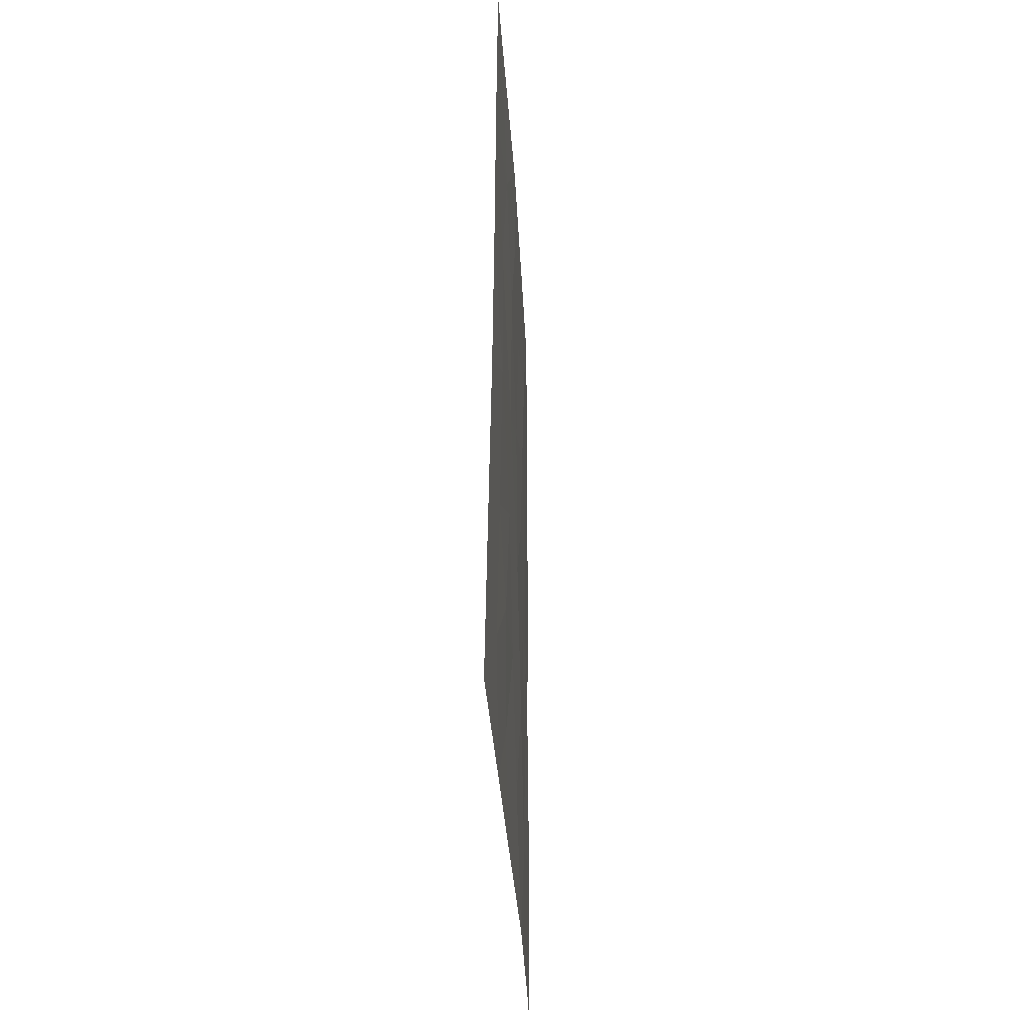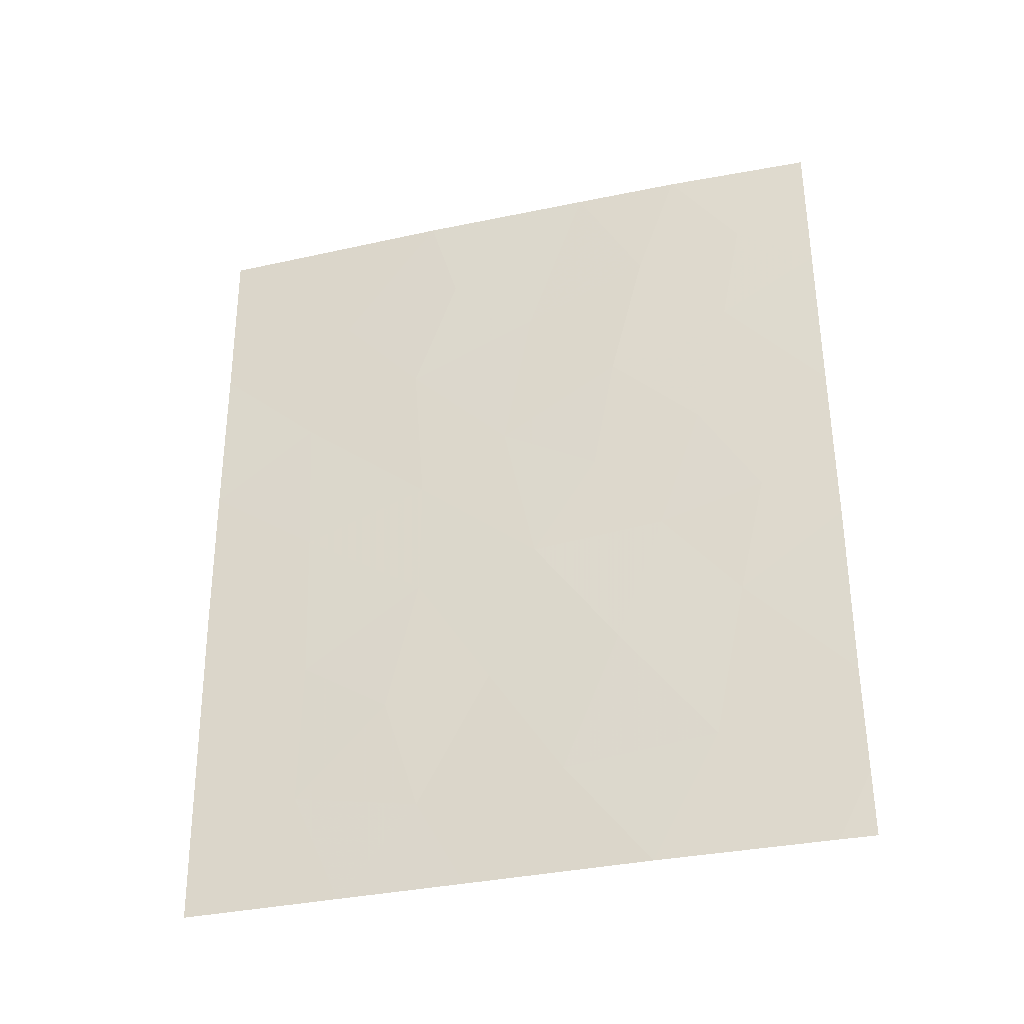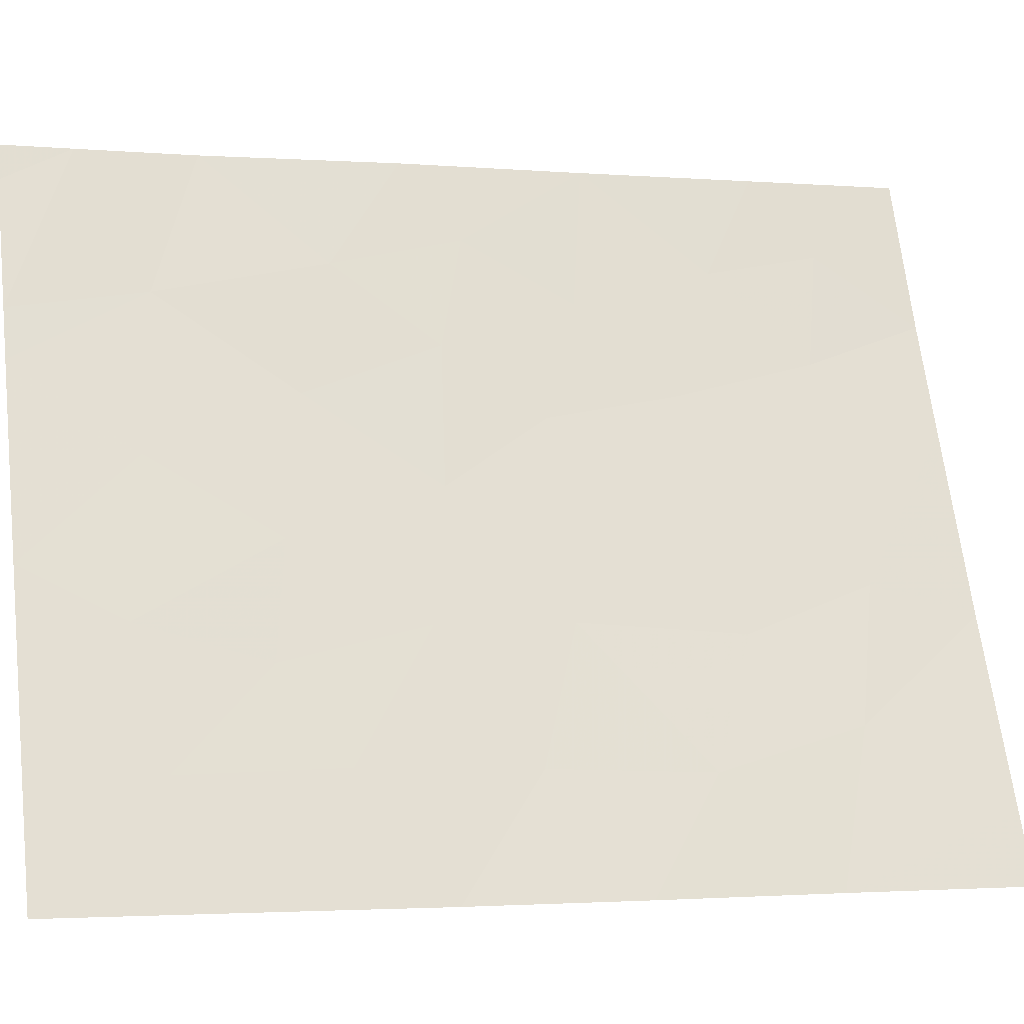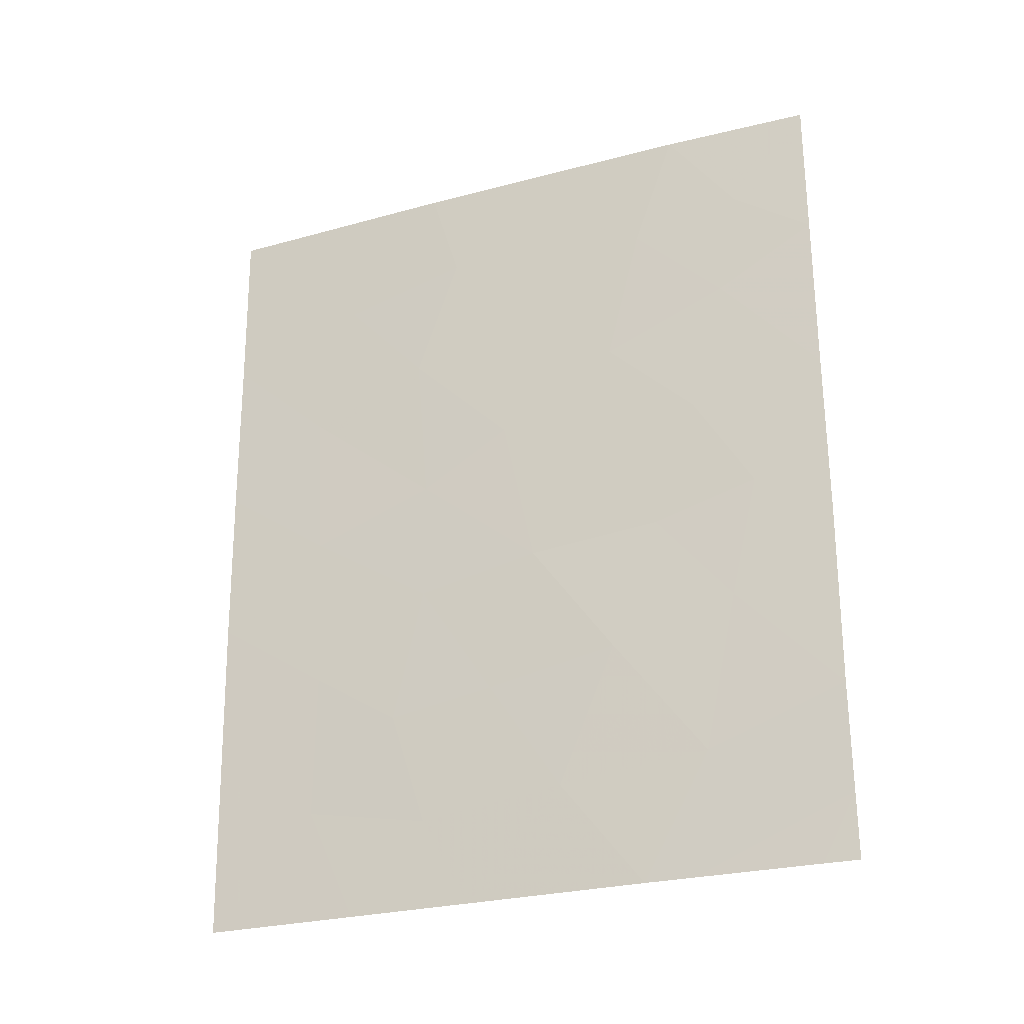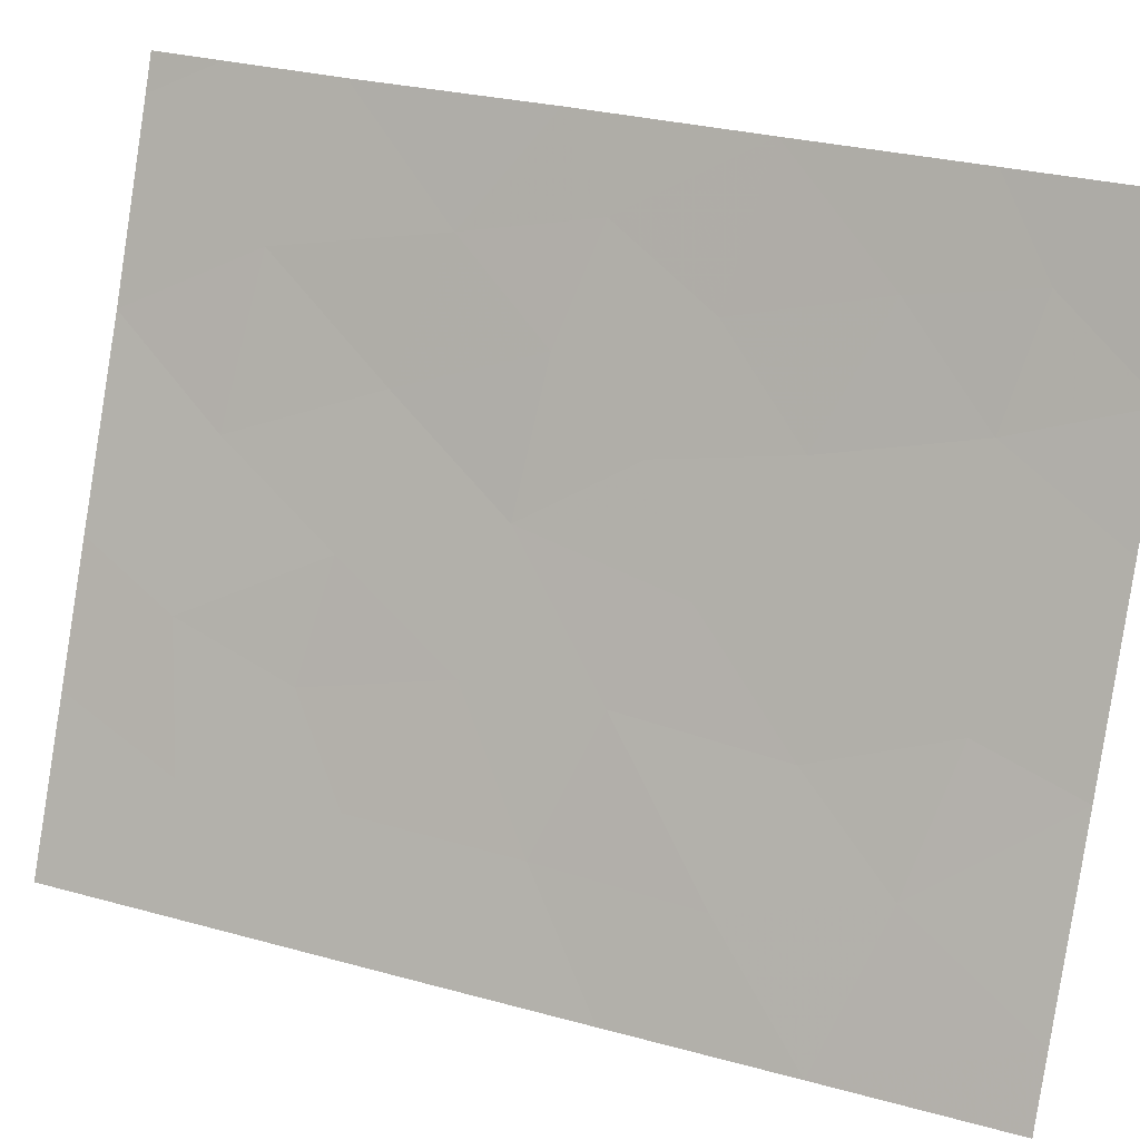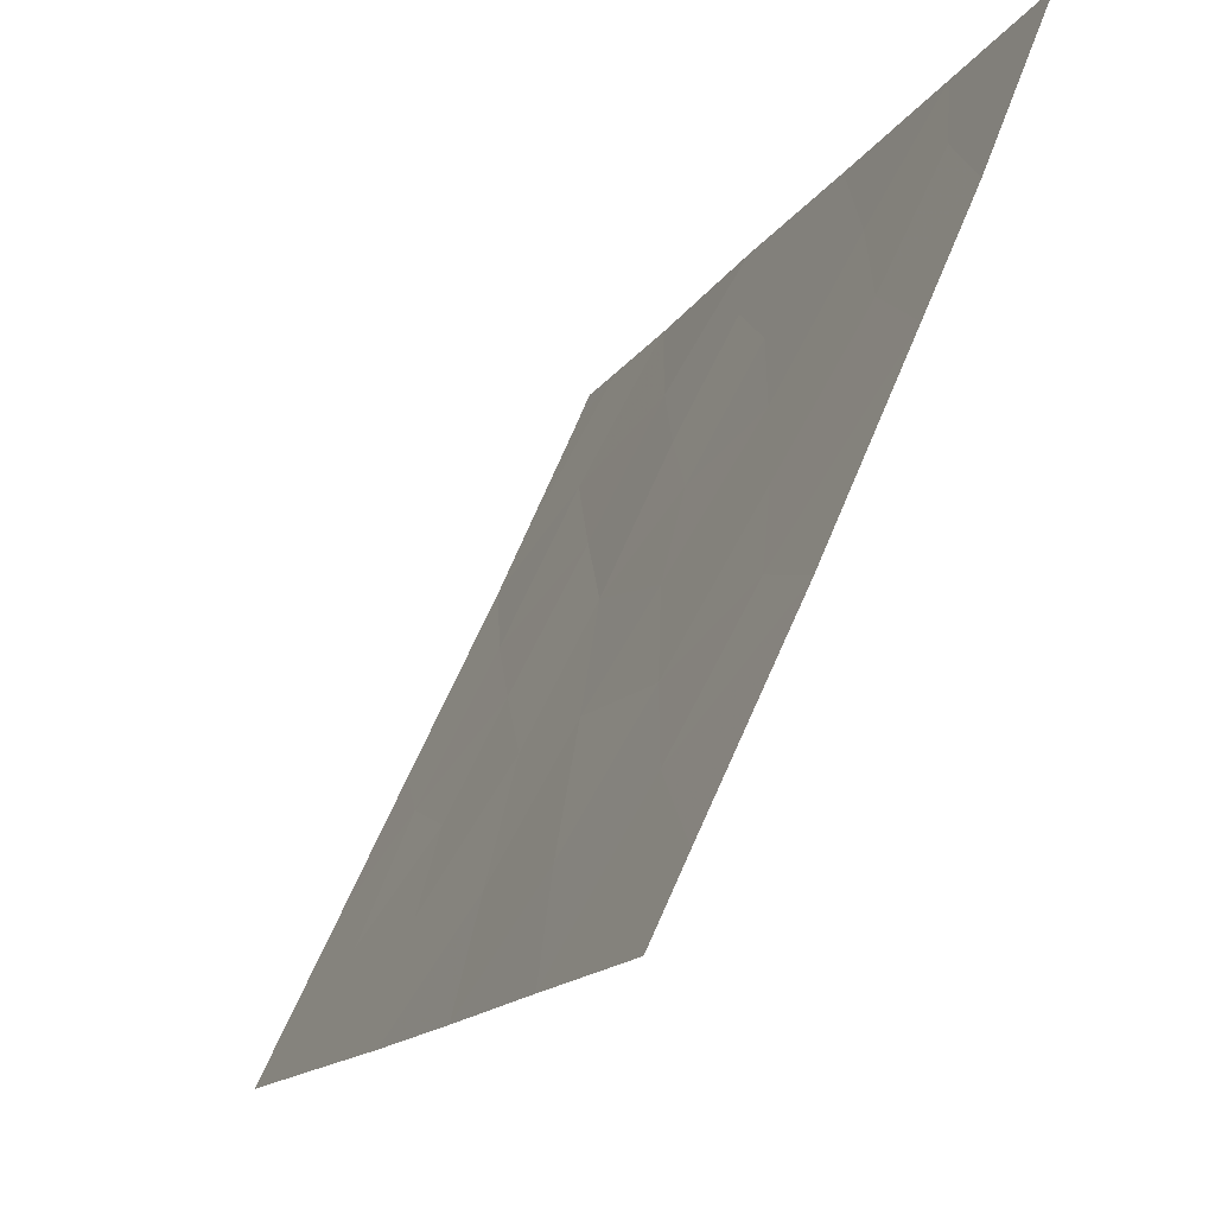
<metadata>
{"format":"obj","ext":"obj","renderer":"f3d","projection":"perspective","resolution":1024,"background":"white","views":[{"elev":-36.7,"azim":-21.2,"up":"+Z"},{"elev":-34.1,"azim":81.7,"up":"+Z"},{"elev":-0.9,"azim":-106.6,"up":"+Y"},{"elev":-26.0,"azim":88.8,"up":"+Z"},{"elev":28.8,"azim":-68.0,"up":"+Y"},{"elev":-15.2,"azim":-20.8,"up":"+Y"}]}
</metadata>
<code>
v -99.5 67.12 -48.38
v -99.21 67.79 -50
v -96.09 74.59 -47.52
v -96.1 74.61 -44.92
v -97.93 70.4 -44.79
v -99.71 66.44 -38
v -98.6 68.79 -38
v -98.91 68.32 -47.07
v -99.45 67.15 -46.27
v -98.44 69.19 -39.39
v -98.11 69.97 -42.59
v -96.9 72.6 -38
v -97.8 70.76 -48.45
v -97.43 71.53 -46.47
v -96.09 74.59 -40.07
v -96.52 73.53 -39.31
v -98.72 68.81 -48.72
v -96.65 73.25 -40.88
v -97.3 71.88 -50
v -96.3 74.16 -50
v -96.1 74.61 -49.07
v -97.02 72.52 -50
v -96.87 72.77 -42.79
v -97.53 71.28 -43.36
v -98.7 68.75 -45.13
v -97.37 71.58 -41.59
v -98.67 68.75 -43.35
v -100.2 65.65 -47.61
v -97.92 70.36 -40.37
v -96.11 74.61 -50
v -100.2 65.69 -50
v -100.1 65.58 -40.49
v -96.09 74.59 -42.46
v -97.54 71.16 -38
v -100.1 65.62 -45.19
v -100.1 65.56 -38
v -98.43 69.47 -50
v -100.1 65.6 -42.88
v -99.45 67.08 -43.99
v -96.09 74.58 -38
v -98.62 69.06 -50
v -96.9 72.77 -48.23
v -97.15 72.05 -39.64
v -96.7 73.22 -45.96
v -99.24 67.48 -39.83
v -99.49 66.98 -41.83
v -96.54 73.59 -44.21
v -98.25 69.77 -46.82
v -97.15 72.19 -44.62
v -98.72 68.59 -41.15
f 45 6 32
f 15 16 18
f 16 40 12
f 22 21 42
f 42 13 19
f 23 26 24
f 44 4 47
f 44 14 42
f 28 1 9
f 50 27 11
f 2 17 1
f 29 10 50
f 21 20 30
f 2 1 31
f 32 46 45
f 4 33 47
f 33 23 47
f 34 7 10
f 34 10 29
f 1 28 31
f 32 6 36
f 33 15 18
f 37 13 17
f 35 28 9
f 38 35 39
f 25 27 39
f 37 19 13
f 48 14 5
f 42 19 22
f 23 33 18
f 40 16 15
f 35 9 39
f 9 25 39
f 2 41 17
f 34 29 43
f 32 38 46
f 5 24 11
f 13 14 48
f 41 37 17
f 16 12 43
f 43 18 16
f 17 48 8
f 12 34 43
f 11 26 29
f 3 42 21
f 22 20 21
f 26 11 24
f 43 26 18
f 26 43 29
f 4 44 3
f 42 3 44
f 45 50 10
f 8 9 1
f 29 50 11
f 7 45 10
f 45 7 6
f 45 46 50
f 47 23 49
f 24 49 23
f 13 48 17
f 27 46 39
f 18 26 23
f 46 38 39
f 42 14 13
f 49 44 47
f 24 5 49
f 14 49 5
f 49 14 44
f 27 50 46
f 48 5 25
f 8 48 25
f 9 8 25
f 17 8 1
f 27 25 5
f 11 27 5

</code>
